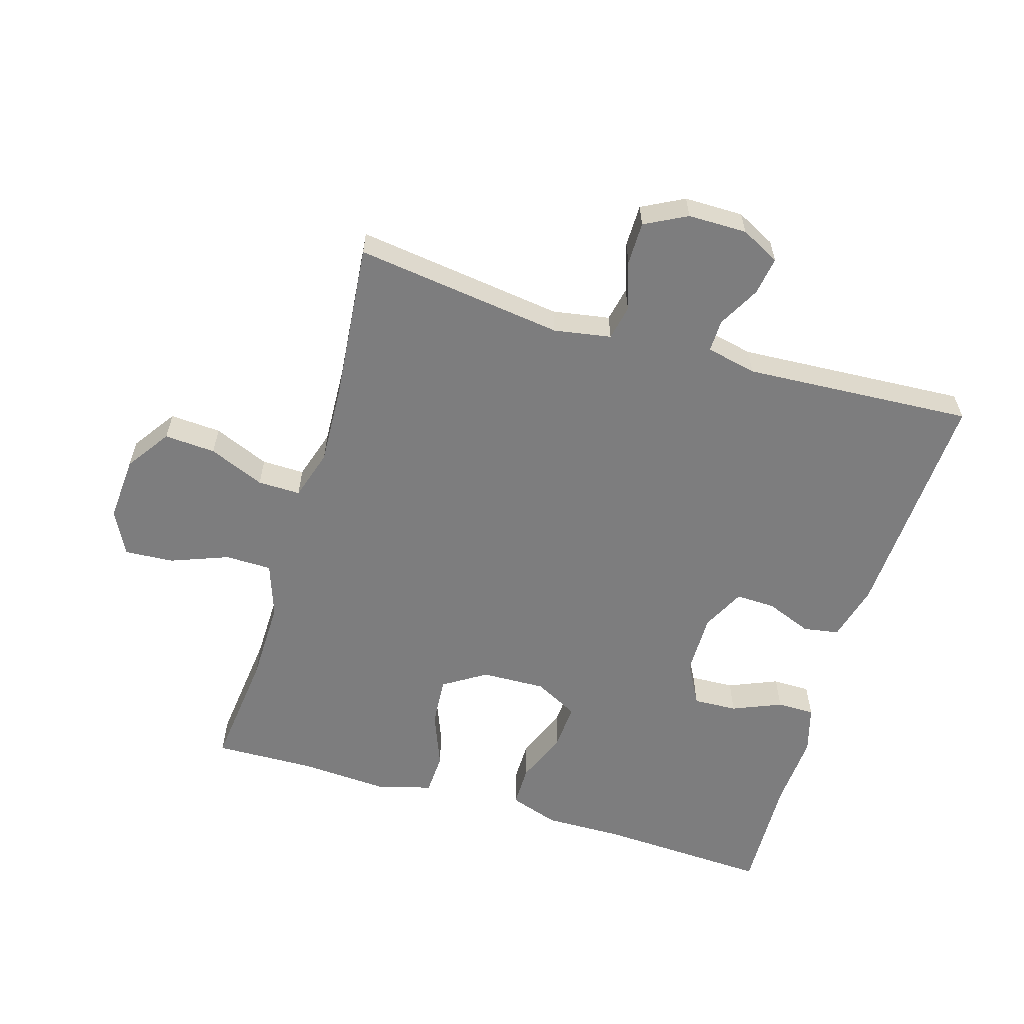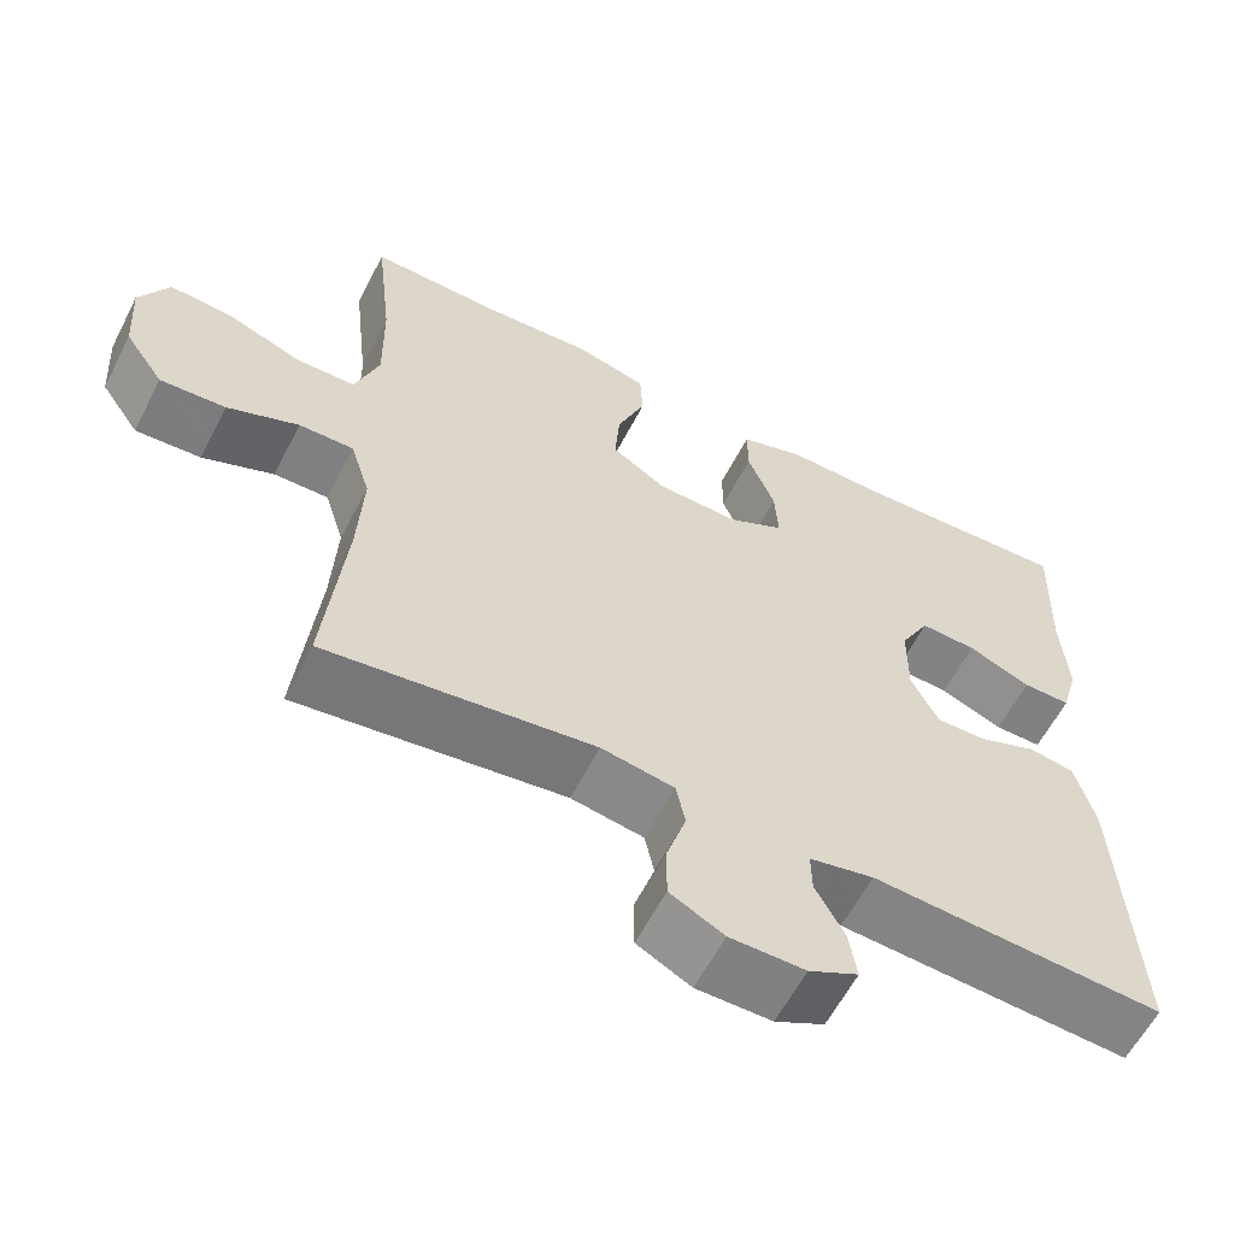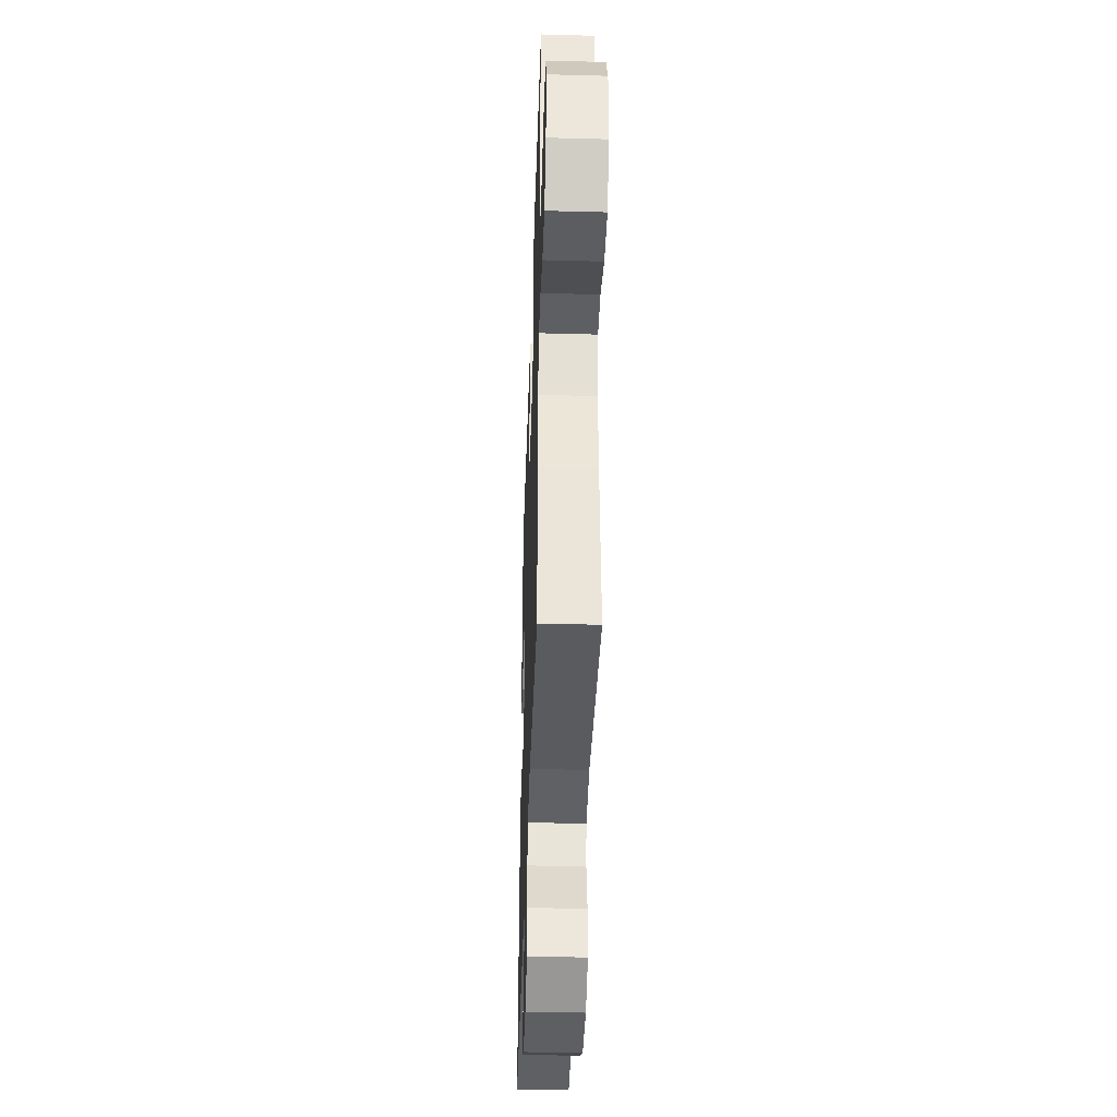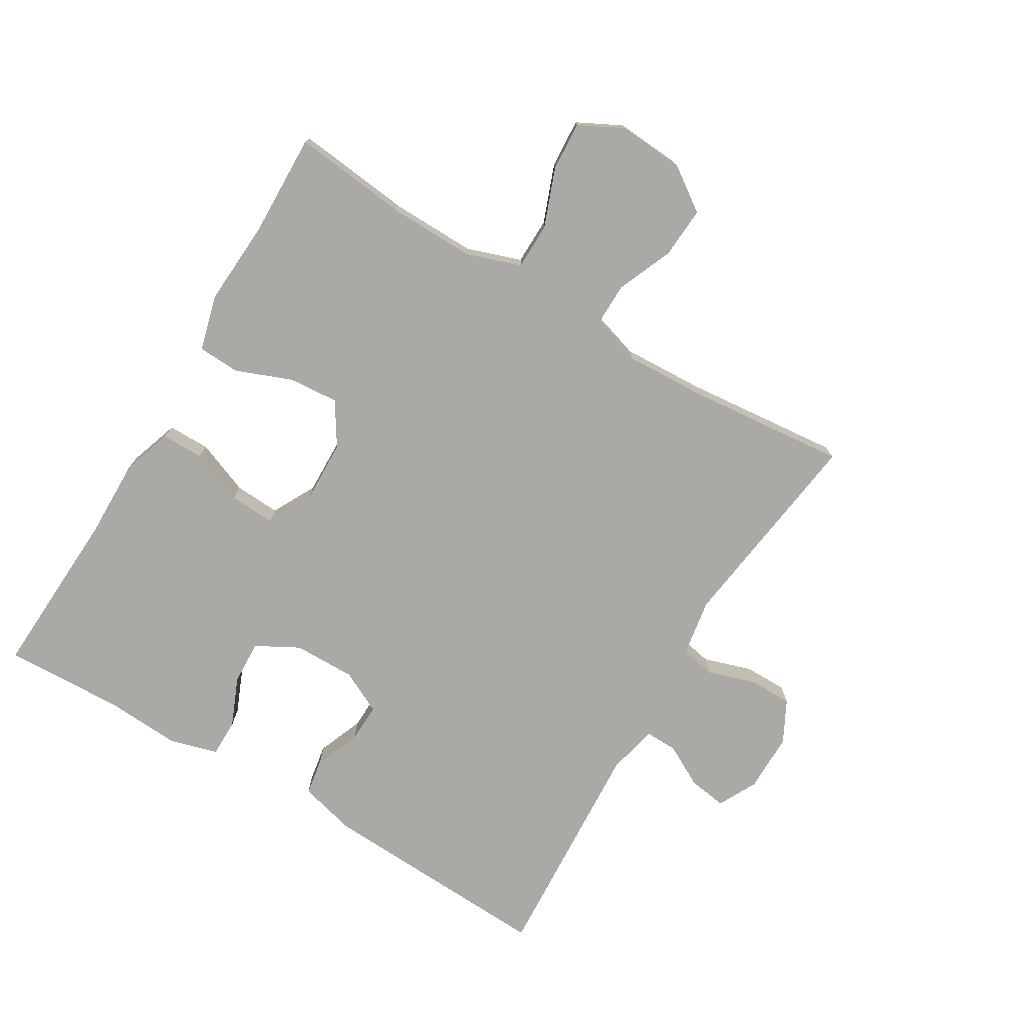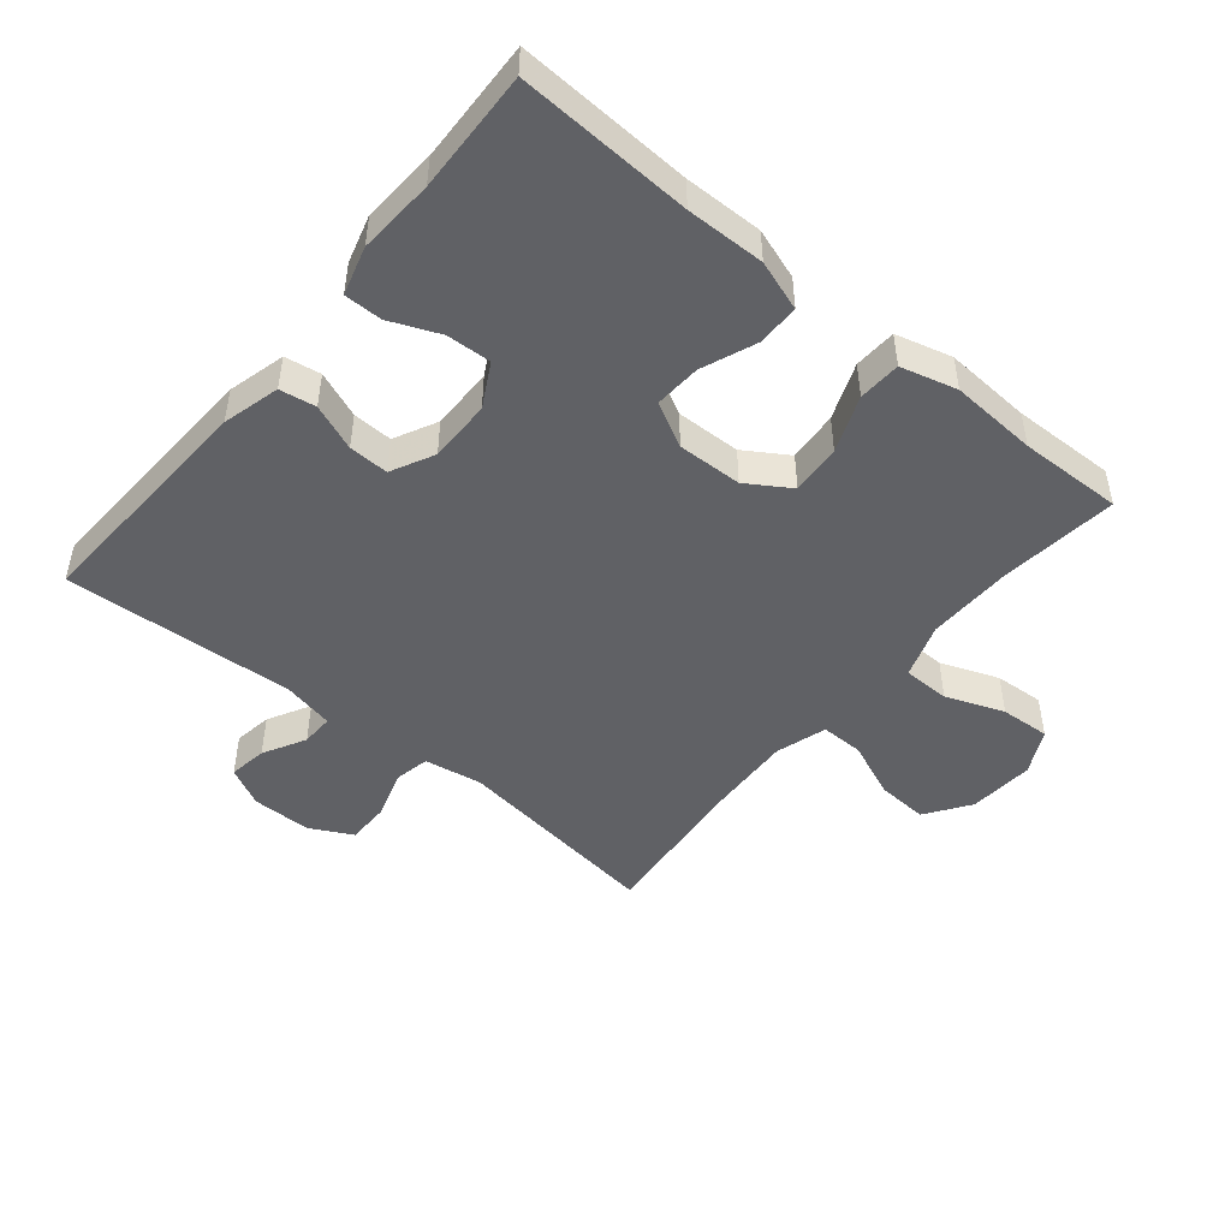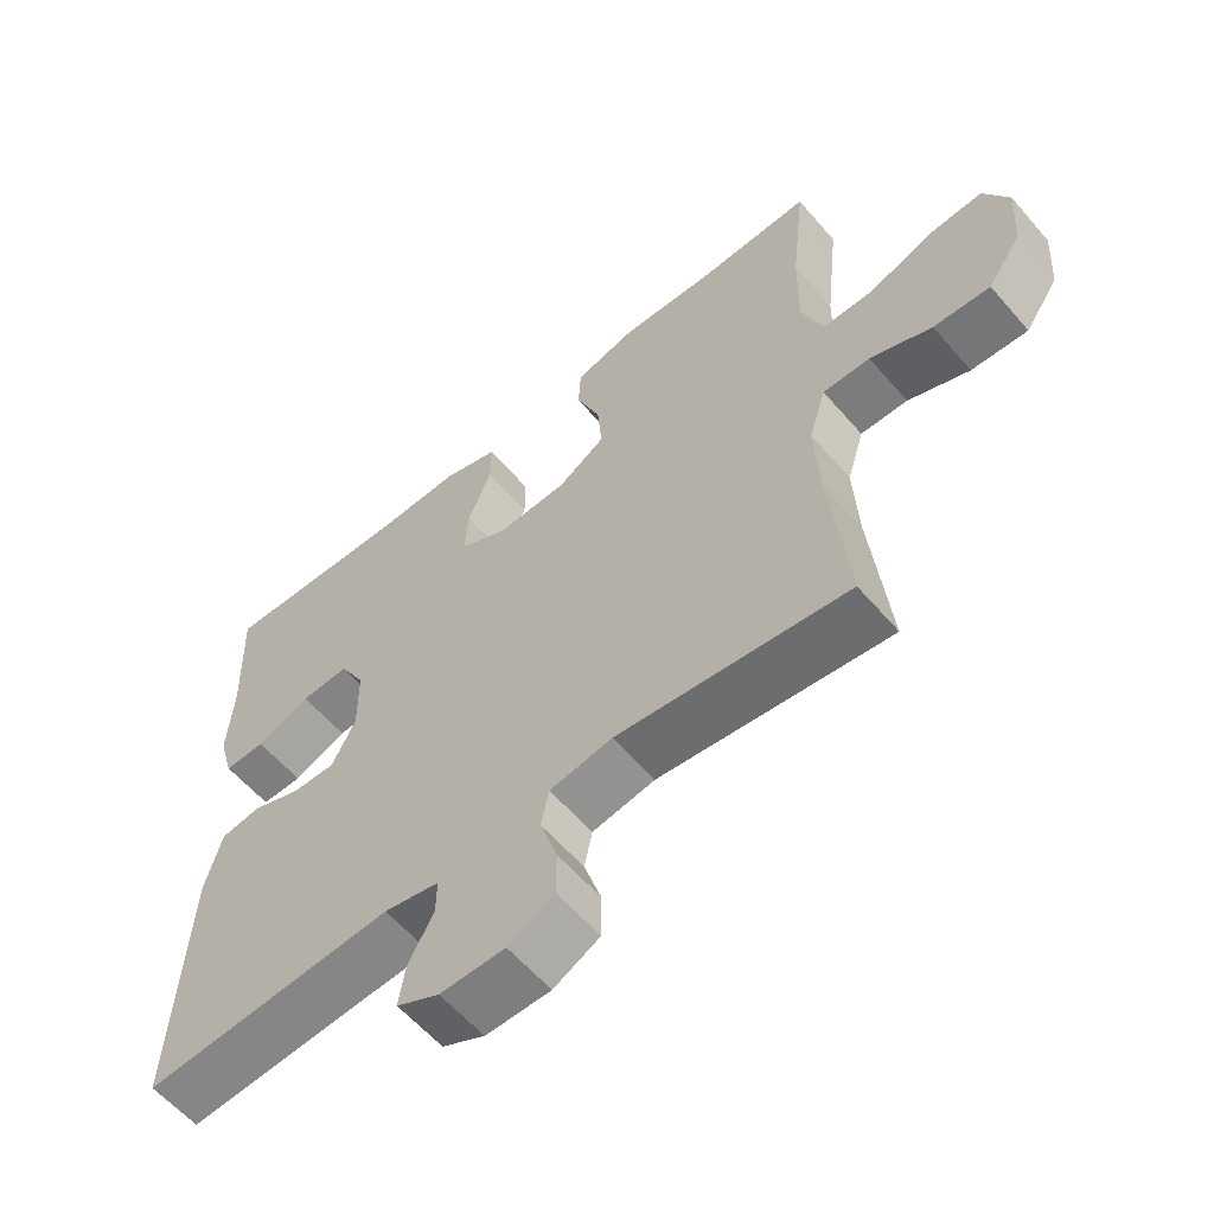
<metadata>
{"format":"obj","ext":"obj","renderer":"f3d","projection":"perspective","resolution":1024,"background":"white","views":[{"elev":-59.2,"azim":163.3,"up":"+Y"},{"elev":-60.3,"azim":152.8,"up":"+Z"},{"elev":-40.6,"azim":88.1,"up":"+Z"},{"elev":-75.6,"azim":59.1,"up":"+Y"},{"elev":-47.7,"azim":-39.6,"up":"+Y"},{"elev":-59.5,"azim":40.5,"up":"+Z"}]}
</metadata>
<code>
v -0.5 0.07 0.5
v -0.233 0.07 0.487
v -0.113 0.07 0.489
v -0.036 0.07 0.463
v -0.036 0.07 0.398
v -0.069 0.07 0.315
v -0.073 0.07 0.244
v -0.005 0.07 0.208
v 0.094 0.07 0.211
v 0.16 0.07 0.253
v 0.154 0.07 0.33
v 0.12 0.07 0.416
v 0.123 0.07 0.481
v 0.209 0.07 0.504
v 0.342 0.07 0.496
v 0.5 0.07 0.5
v 0.48 0.07 0.319
v 0.478 0.07 0.189
v 0.507 0.07 0.105
v 0.579 0.07 0.104
v 0.668 0.07 0.138
v 0.744 0.07 0.143
v 0.779 0.07 0.075
v 0.772 0.07 -0.026
v 0.725 0.07 -0.094
v 0.646 0.07 -0.089
v 0.56 0.07 -0.053
v 0.494 0.07 -0.052
v 0.47 0.07 -0.13
v 0.476 0.07 -0.254
v 0.5 0.07 -0.5
v 0.177 0.07 -0.457
v 0.089 0.07 -0.472
v 0.078 0.07 -0.526
v 0.102 0.07 -0.601
v 0.102 0.07 -0.667
v 0.037 0.07 -0.701
v -0.054 0.07 -0.701
v -0.114 0.07 -0.67
v -0.105 0.07 -0.611
v -0.07 0.07 -0.546
v -0.069 0.07 -0.496
v -0.147 0.07 -0.479
v -0.5 0.07 -0.5
v -0.483 0.07 -0.136
v -0.46 0.07 -0.048
v -0.405 0.07 -0.039
v -0.334 0.07 -0.067
v -0.273 0.07 -0.069
v -0.24 0.07 -0.003
v -0.241 0.07 0.093
v -0.277 0.07 0.159
v -0.345 0.07 0.156
v -0.421 0.07 0.124
v -0.479 0.07 0.124
v -0.5 0.07 0.198
v -0.493 0.07 0.314
v -0.5 0 0.5
v -0.233 0 0.487
v -0.113 0 0.489
v -0.036 0 0.463
v -0.036 0 0.398
v -0.069 0 0.315
v -0.073 0 0.244
v -0.005 0 0.208
v 0.094 0 0.211
v 0.16 0 0.253
v 0.154 0 0.33
v 0.12 0 0.416
v 0.123 0 0.481
v 0.209 0 0.504
v 0.342 0 0.496
v 0.5 0 0.5
v 0.48 0 0.319
v 0.478 0 0.189
v 0.507 0 0.105
v 0.579 0 0.104
v 0.668 0 0.138
v 0.744 0 0.143
v 0.779 0 0.075
v 0.772 0 -0.026
v 0.725 0 -0.094
v 0.646 0 -0.089
v 0.56 0 -0.053
v 0.494 0 -0.052
v 0.47 0 -0.13
v 0.476 0 -0.254
v 0.5 0 -0.5
v 0.177 0 -0.457
v 0.089 0 -0.472
v 0.078 0 -0.526
v 0.102 0 -0.601
v 0.102 0 -0.667
v 0.037 0 -0.701
v -0.054 0 -0.701
v -0.114 0 -0.67
v -0.105 0 -0.611
v -0.07 0 -0.546
v -0.069 0 -0.496
v -0.147 0 -0.479
v -0.5 0 -0.5
v -0.483 0 -0.136
v -0.46 0 -0.048
v -0.405 0 -0.039
v -0.334 0 -0.067
v -0.273 0 -0.069
v -0.24 0 -0.003
v -0.241 0 0.093
v -0.277 0 0.159
v -0.345 0 0.156
v -0.421 0 0.124
v -0.479 0 0.124
v -0.5 0 0.198
v -0.493 0 0.314
f 54 55 56 57
f 53 54 57 1
f 52 53 1 2
f 51 52 2 3
f 50 51 3 4
f 45 46 47 48
f 43 44 45 48
f 42 43 48 49
f 38 39 40 41
f 38 41 42
f 37 38 42
f 34 35 36 37
f 33 34 37 42
f 32 33 42 49
f 30 31 32 49
f 24 25 26 27
f 24 27 28
f 23 24 28
f 20 21 22 23
f 19 20 23 28
f 18 19 28 29
f 15 16 17
f 15 17 18 29
f 11 12 13 14
f 10 11 14 15
f 50 4 5 6
f 50 6 7
f 49 50 7 8
f 30 49 8 9
f 10 15 29 30
f 9 10 30
f 114 113 112 111
f 58 114 111 110
f 59 58 110 109
f 60 59 109 108
f 61 60 108 107
f 105 104 103 102
f 105 102 101 100
f 106 105 100 99
f 98 97 96 95
f 99 98 95
f 99 95 94
f 94 93 92 91
f 99 94 91 90
f 106 99 90 89
f 106 89 88 87
f 84 83 82 81
f 85 84 81
f 85 81 80
f 80 79 78 77
f 85 80 77 76
f 86 85 76 75
f 74 73 72
f 86 75 74 72
f 71 70 69 68
f 72 71 68 67
f 63 62 61 107
f 64 63 107
f 65 64 107 106
f 66 65 106 87
f 87 86 72 67
f 87 67 66
f 1 58 59 2
f 2 59 60 3
f 3 60 61 4
f 4 61 62 5
f 5 62 63 6
f 6 63 64 7
f 7 64 65 8
f 8 65 66 9
f 9 66 67 10
f 10 67 68 11
f 11 68 69 12
f 12 69 70 13
f 13 70 71 14
f 14 71 72 15
f 15 72 73 16
f 16 73 74 17
f 17 74 75 18
f 18 75 76 19
f 19 76 77 20
f 20 77 78 21
f 21 78 79 22
f 22 79 80 23
f 23 80 81 24
f 24 81 82 25
f 25 82 83 26
f 26 83 84 27
f 27 84 85 28
f 28 85 86 29
f 29 86 87 30
f 30 87 88 31
f 31 88 89 32
f 32 89 90 33
f 33 90 91 34
f 34 91 92 35
f 35 92 93 36
f 36 93 94 37
f 37 94 95 38
f 38 95 96 39
f 39 96 97 40
f 40 97 98 41
f 41 98 99 42
f 42 99 100 43
f 43 100 101 44
f 44 101 102 45
f 45 102 103 46
f 46 103 104 47
f 47 104 105 48
f 48 105 106 49
f 49 106 107 50
f 50 107 108 51
f 51 108 109 52
f 52 109 110 53
f 53 110 111 54
f 54 111 112 55
f 55 112 113 56
f 56 113 114 57
f 57 114 58 1

</code>
